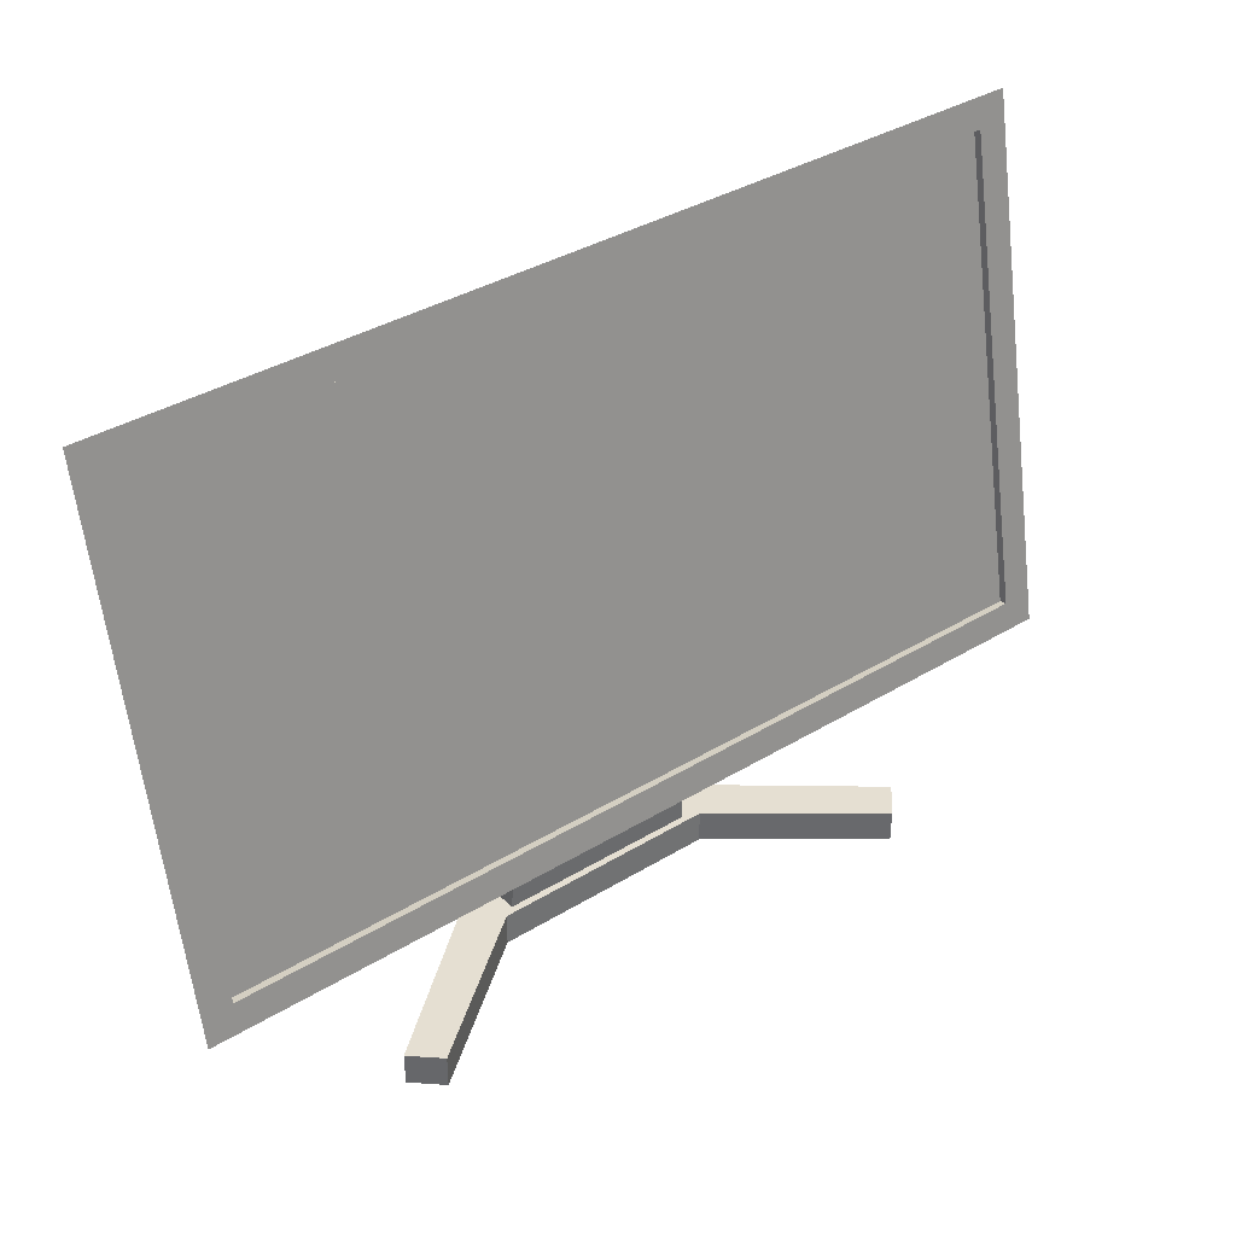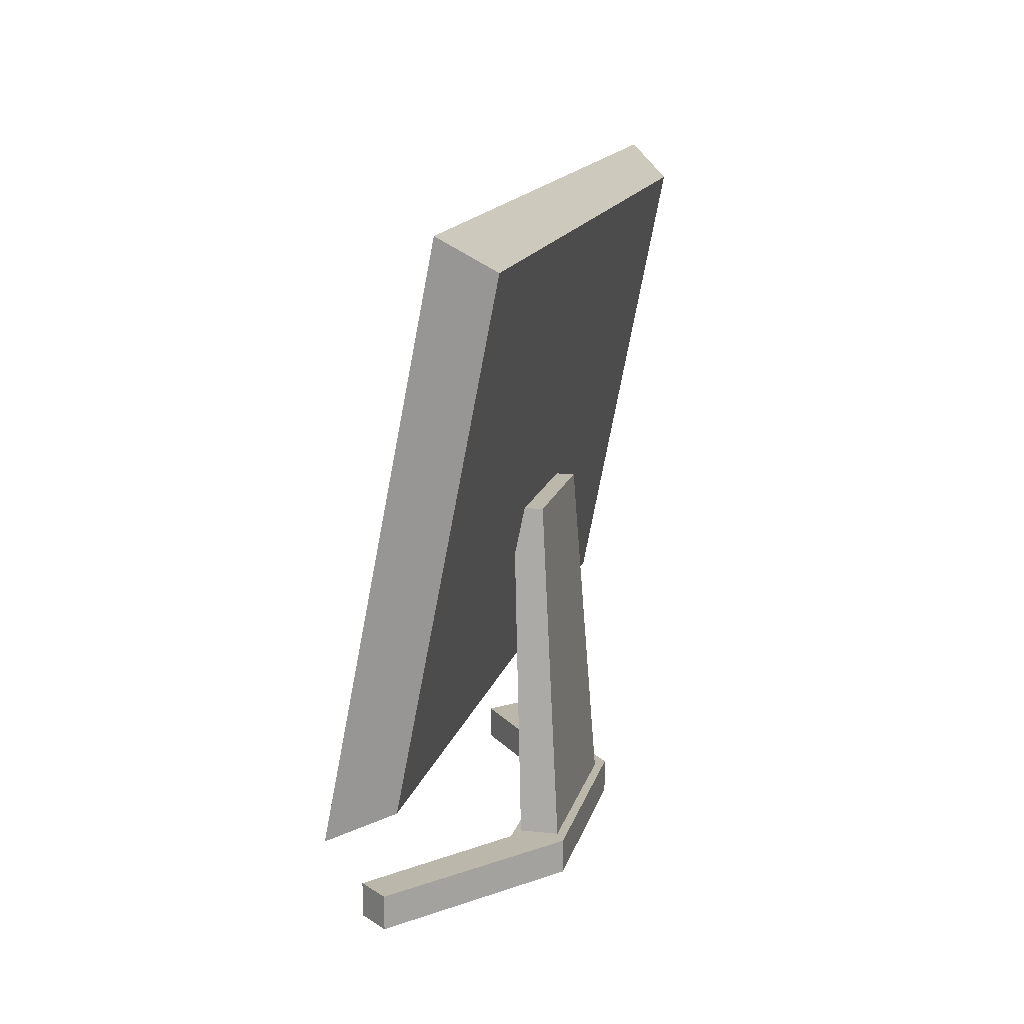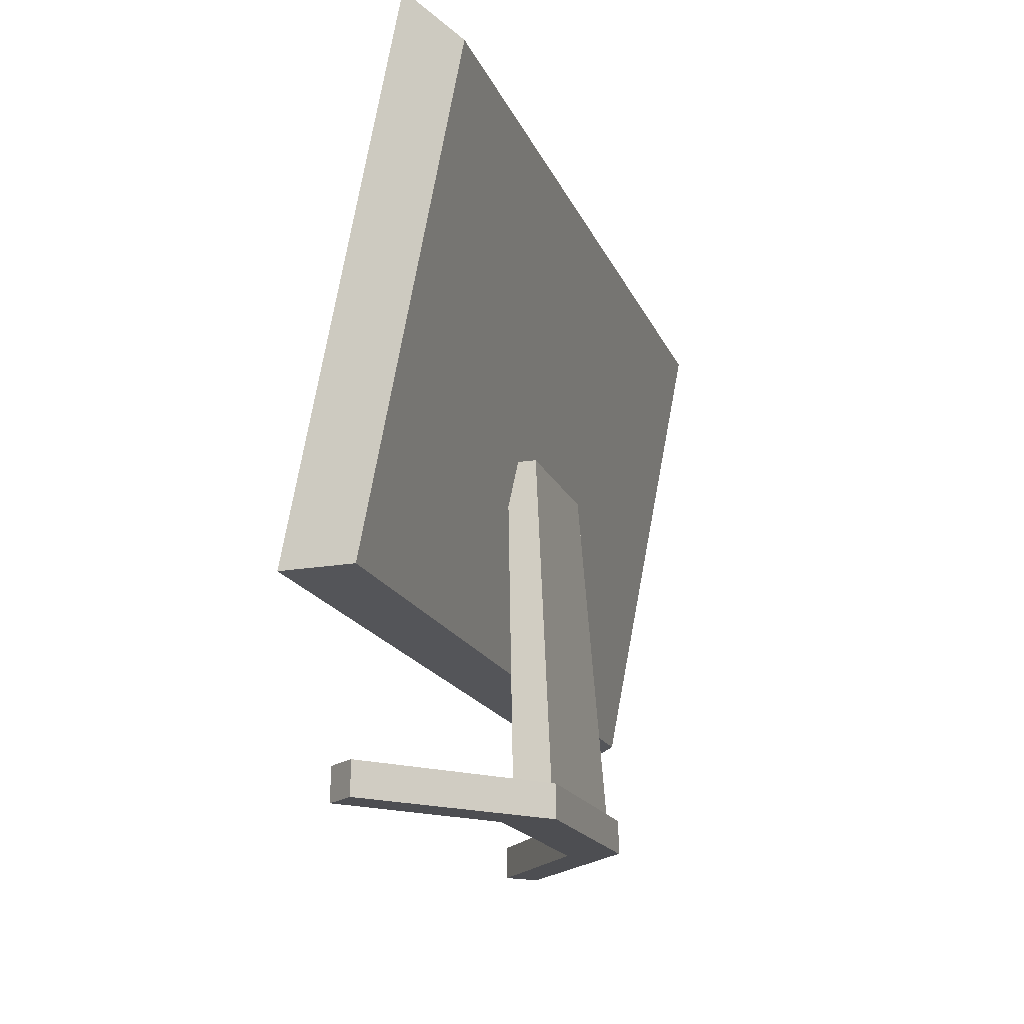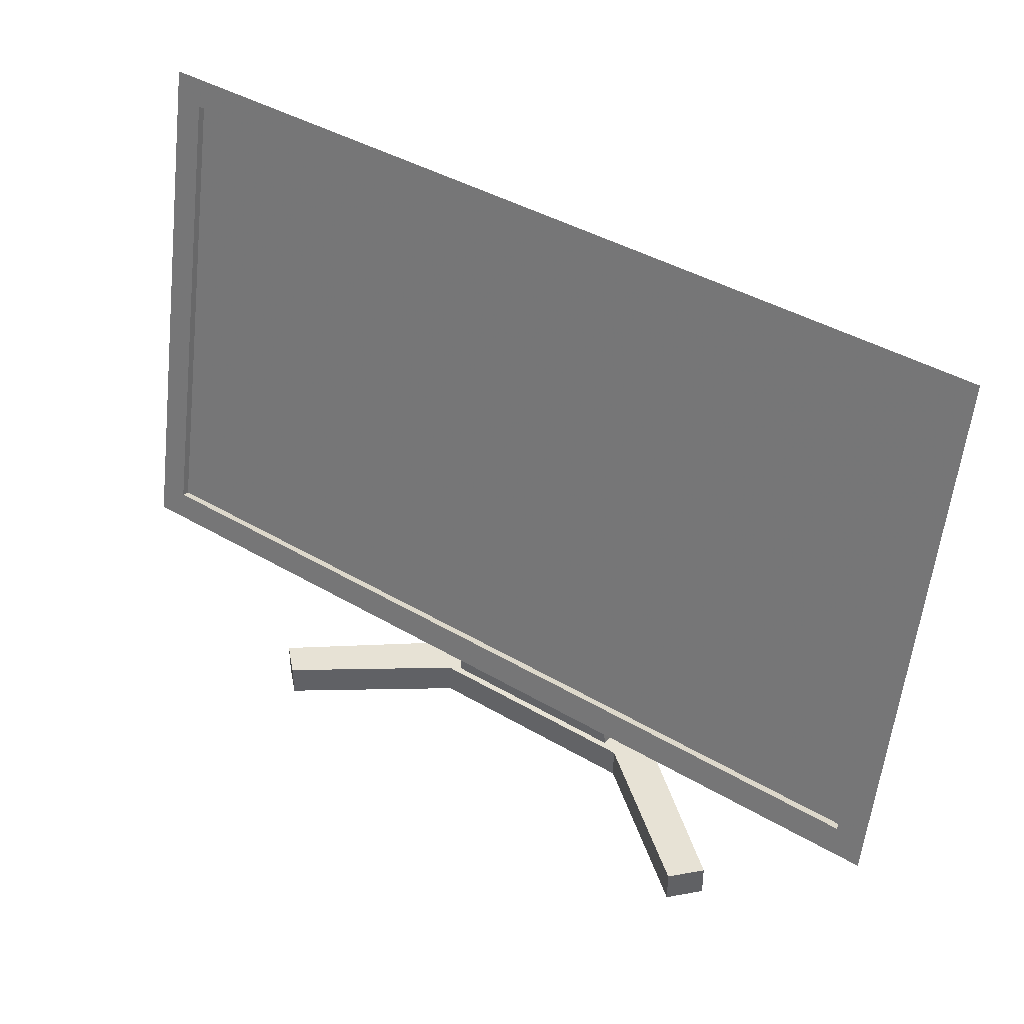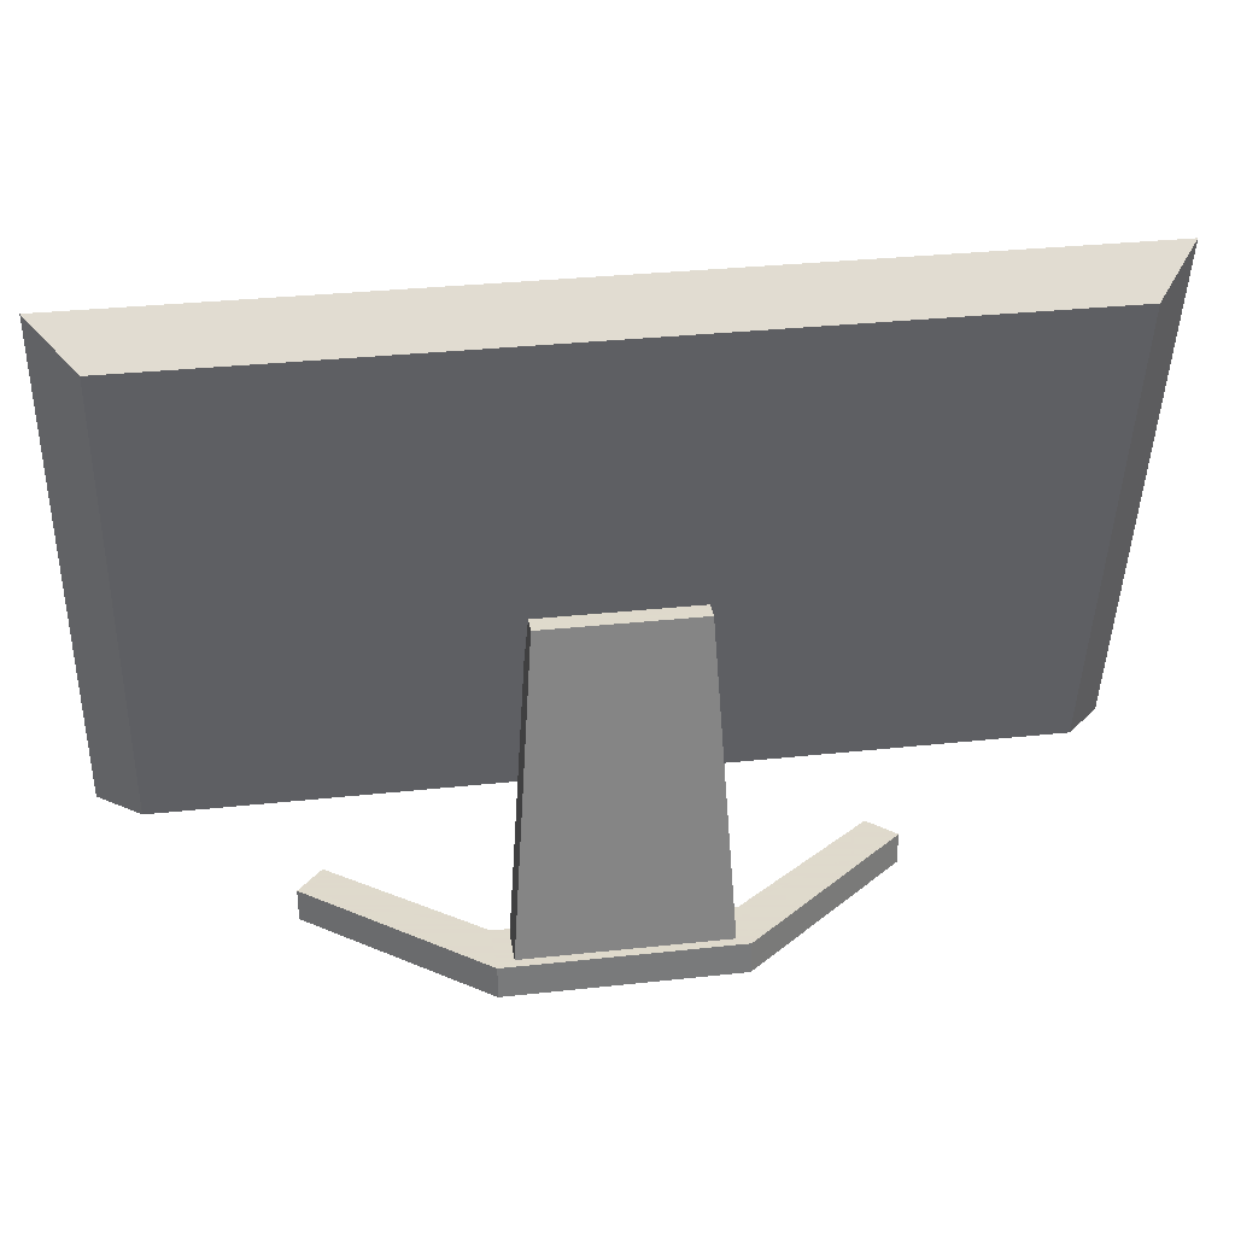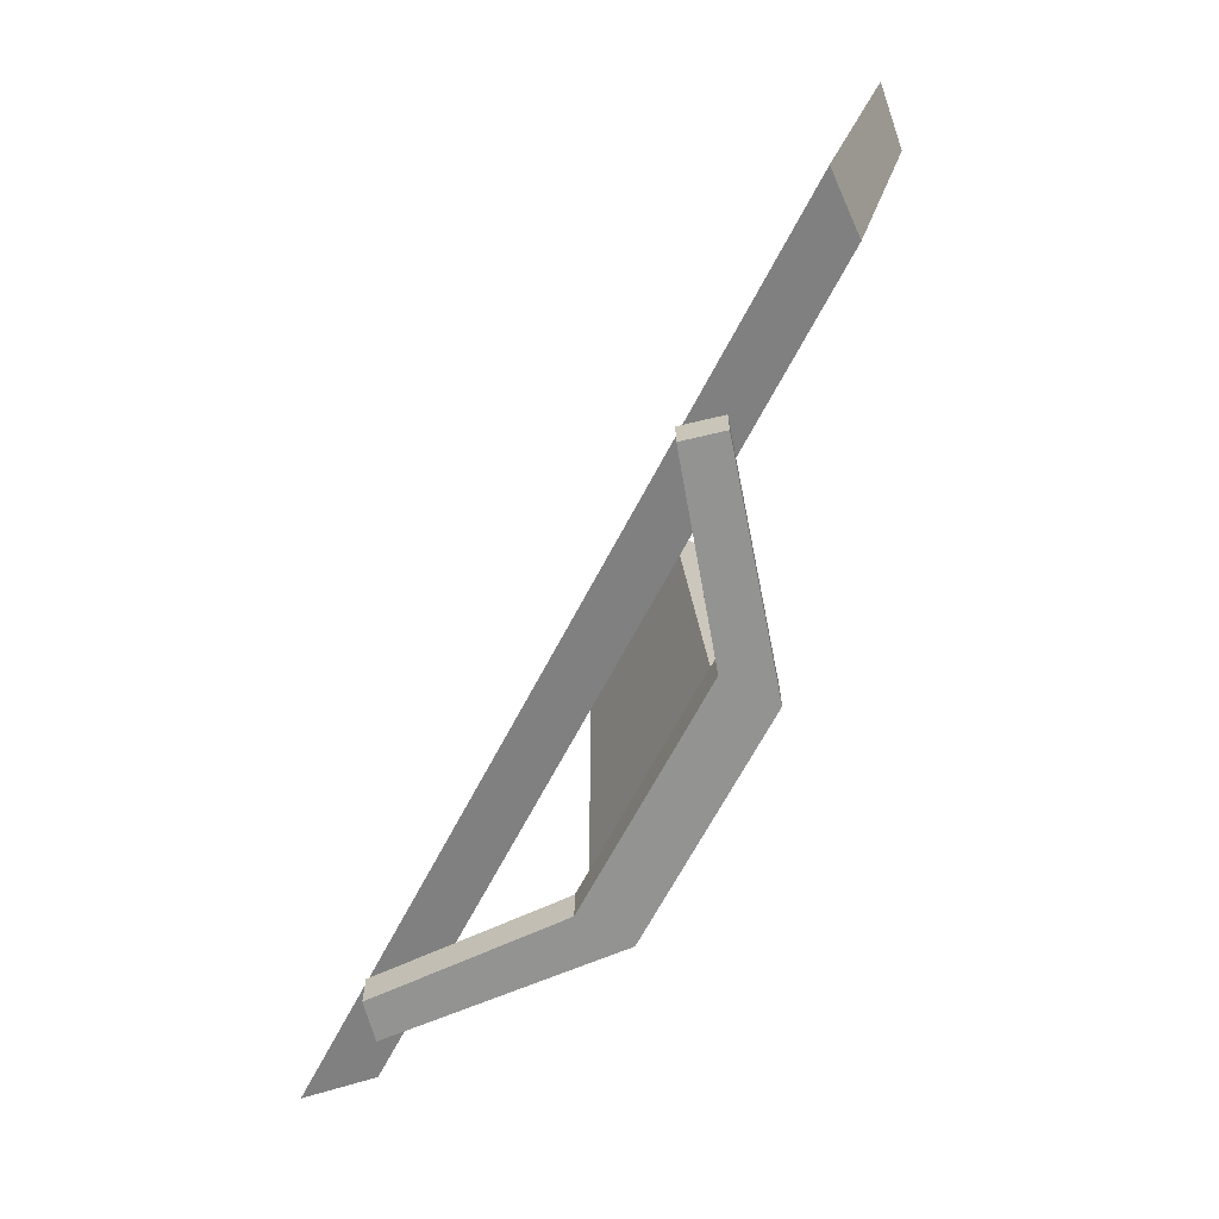
<metadata>
{"format":"obj","ext":"obj","renderer":"f3d","projection":"perspective","resolution":1024,"background":"white","views":[{"elev":37.3,"azim":-38.0,"up":"+Y"},{"elev":14.2,"azim":103.0,"up":"+Y"},{"elev":-17.2,"azim":107.3,"up":"+Y"},{"elev":40.2,"azim":36.2,"up":"+Y"},{"elev":32.4,"azim":171.4,"up":"+Y"},{"elev":-66.7,"azim":62.3,"up":"+Y"}]}
</metadata>
<code>
v -13.09 2.506 -2.47
v -9.977 47.22 0.4146
v 13.09 2.506 -2.47
v 9.977 47.22 0.4146
v 13.09 2.506 2.47
v 9.977 47.22 4.18
v -13.09 2.506 2.47
v -9.977 47.22 4.18
v -32.9 0 17.66
v -36.43 0 14.37
v -14.58 0 -3.486
v 15.1 0 -3.543
v 37.11 0 14.21
v 33.83 0 17.94
v 15.1 0 3.37
v -14.35 0 3.423
v -32.9 4.294 17.66
v -36.43 4.294 14.37
v -14.58 4.294 -3.486
v 15.1 4.294 -3.543
v 37.11 4.294 14.21
v 33.83 4.294 17.94
v 15.1 4.294 3.37
v -14.35 4.294 3.423
v -54.34 22.27 7.63
v -54.34 83.48 -4.279
v 53.57 22.27 7.63
v 53.57 83.48 -4.279
v 58.97 20.5 14.39
v 58.97 87.83 1.292
v -59.75 20.5 14.39
v -59.75 87.83 1.292
v 55.16 24.23 13.67
v 55.16 84.09 2.019
v -55.94 24.23 13.67
v -55.94 84.09 2.019
v 55.16 24.03 12.69
v 55.16 83.89 1.039
v -55.94 24.03 12.69
v -55.94 83.89 1.039
v -1319 0 -139.3
o guanjunzhuji
f 1 2 4 3
f 3 4 6 5
f 5 6 8 7
f 7 8 2 1
f 2 8 6 4
f 7 1 3 5
f 9 17 18 10
f 10 18 19 11
f 11 19 20 12
f 12 20 21 13
f 13 21 22 14
f 14 22 23 15
f 15 23 24 16
f 16 24 17 9
f 9 10 16
f 10 11 16
f 11 12 16
f 12 13 15
f 12 15 16
f 13 14 15
f 24 18 17
f 24 23 20
f 24 20 19
f 24 19 18
f 23 22 21
f 23 21 20
f 25 26 28 27
f 27 28 30 29
f 31 32 26 25
f 26 32 30 28
f 31 25 27 29
f 29 33 35 31
f 31 35 36 32
f 32 36 34 30
f 30 34 33 29
f 33 37 39 35
f 35 39 40 36
f 36 40 38 34
f 34 38 37 33
f 37 38 40 39

</code>
